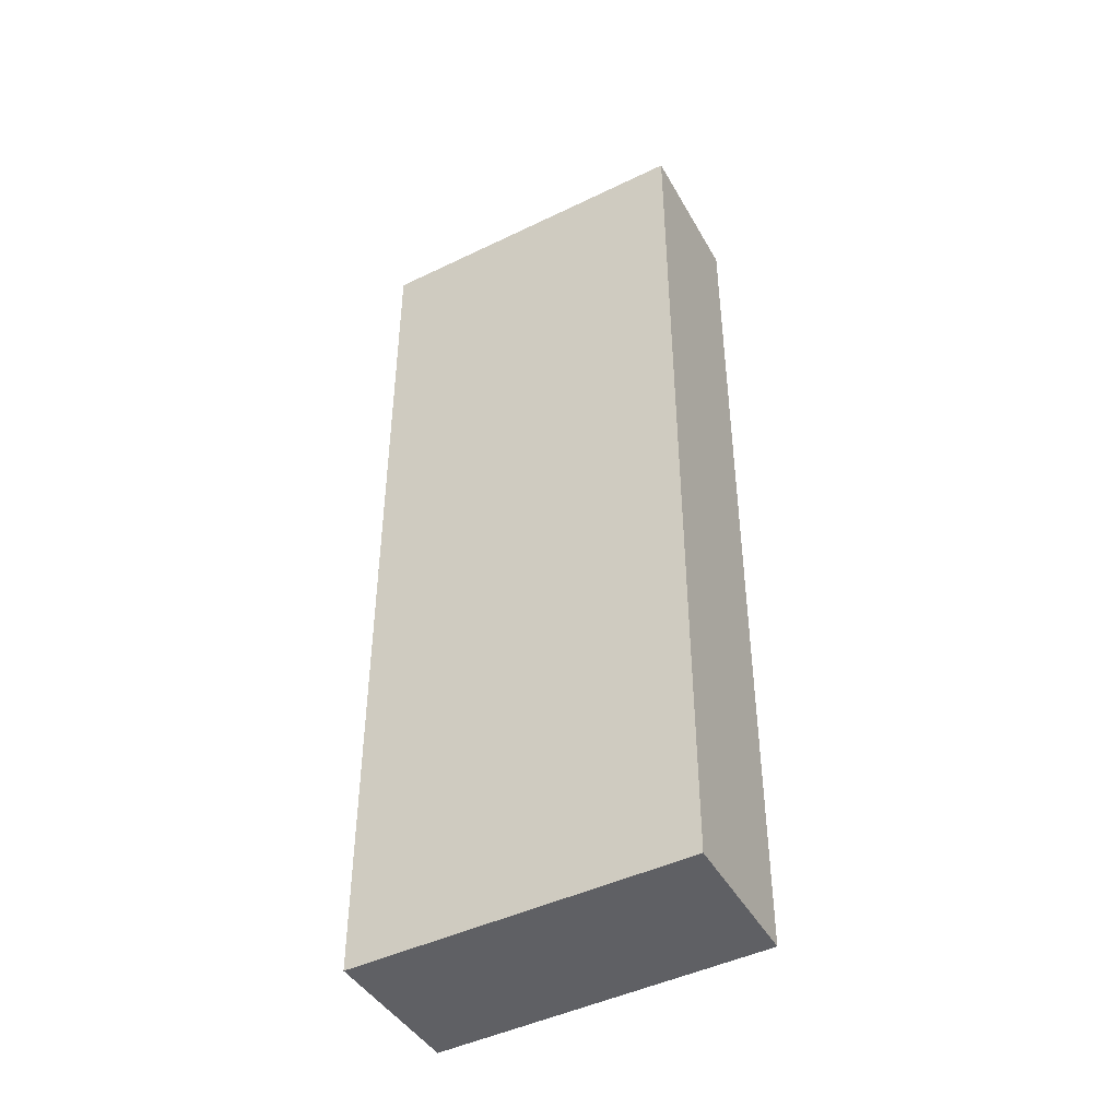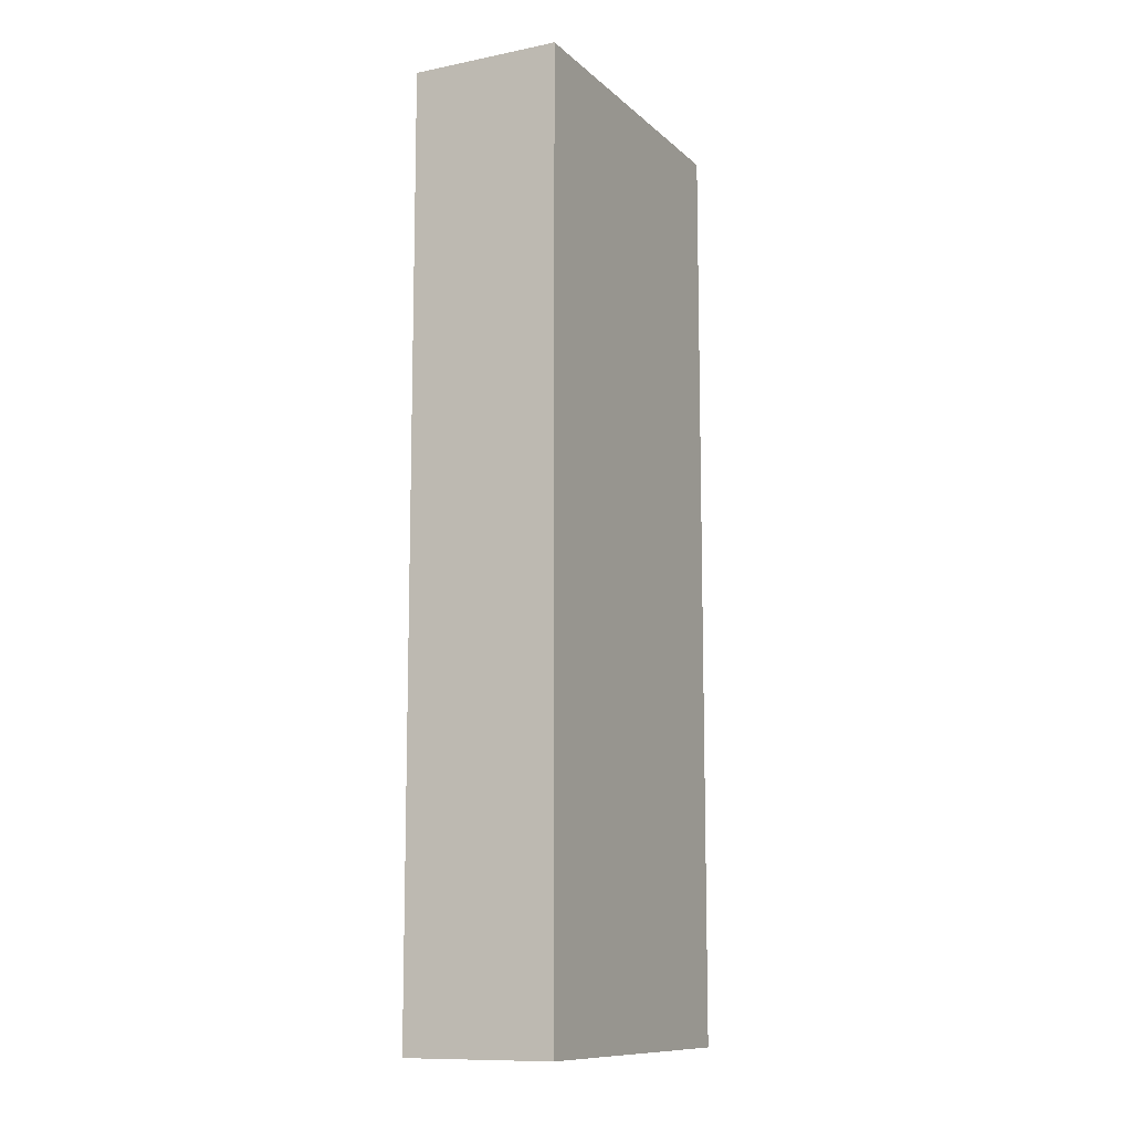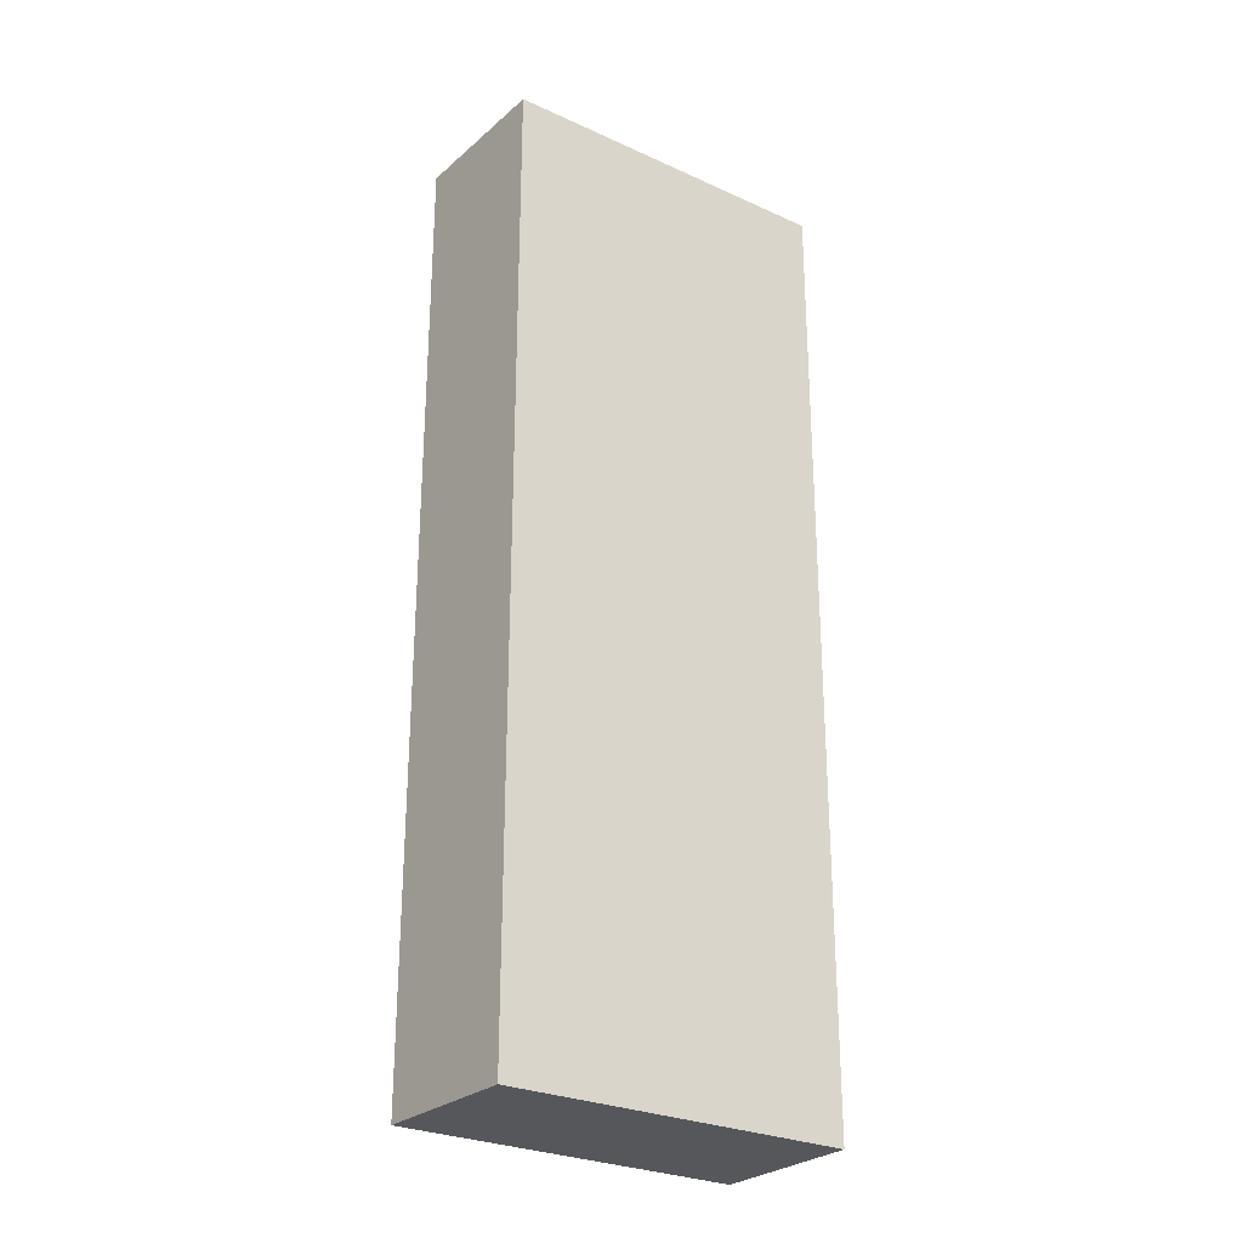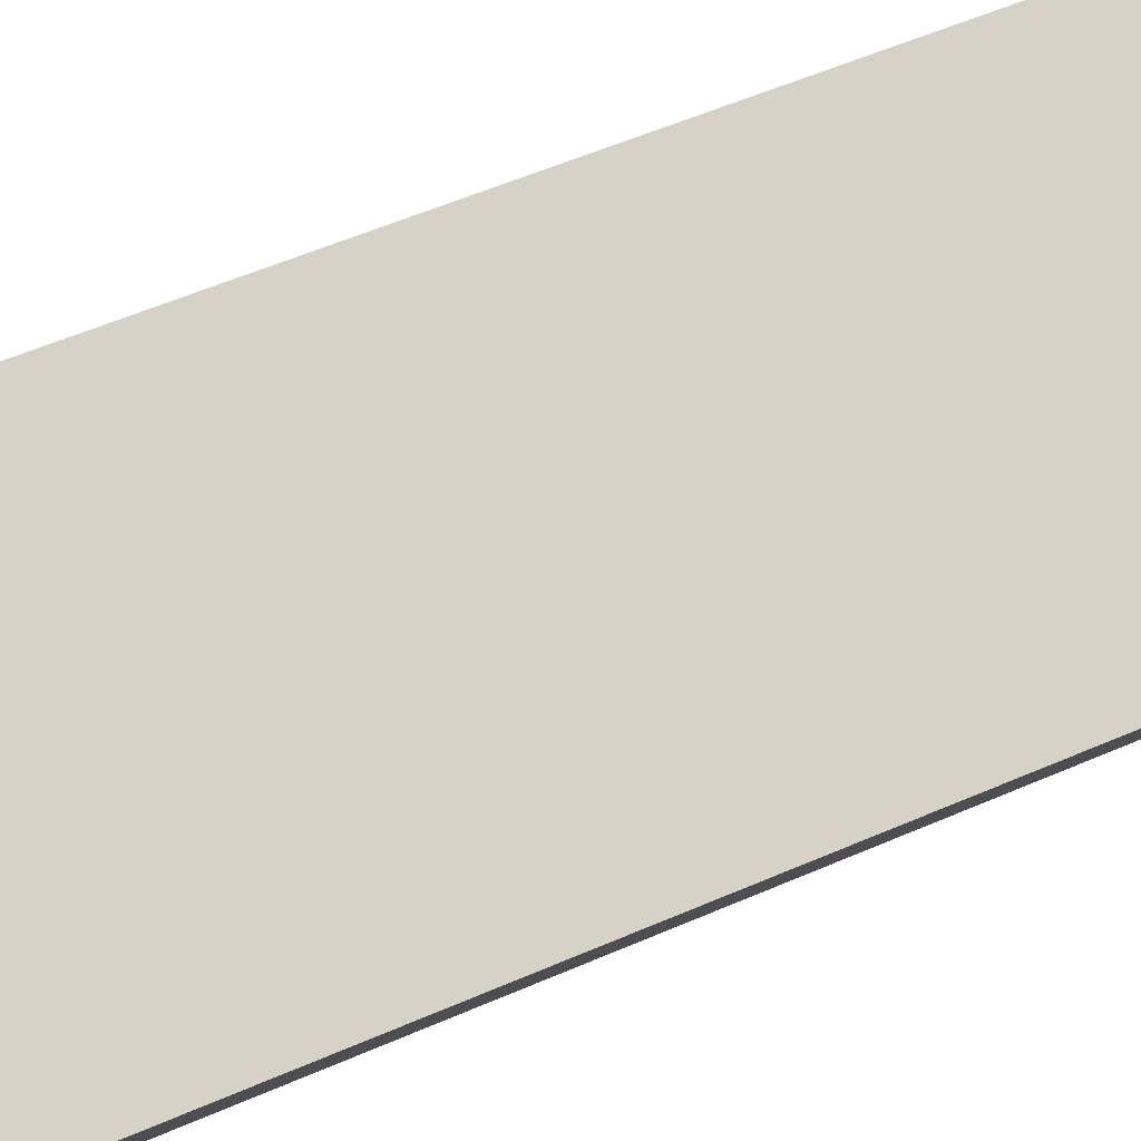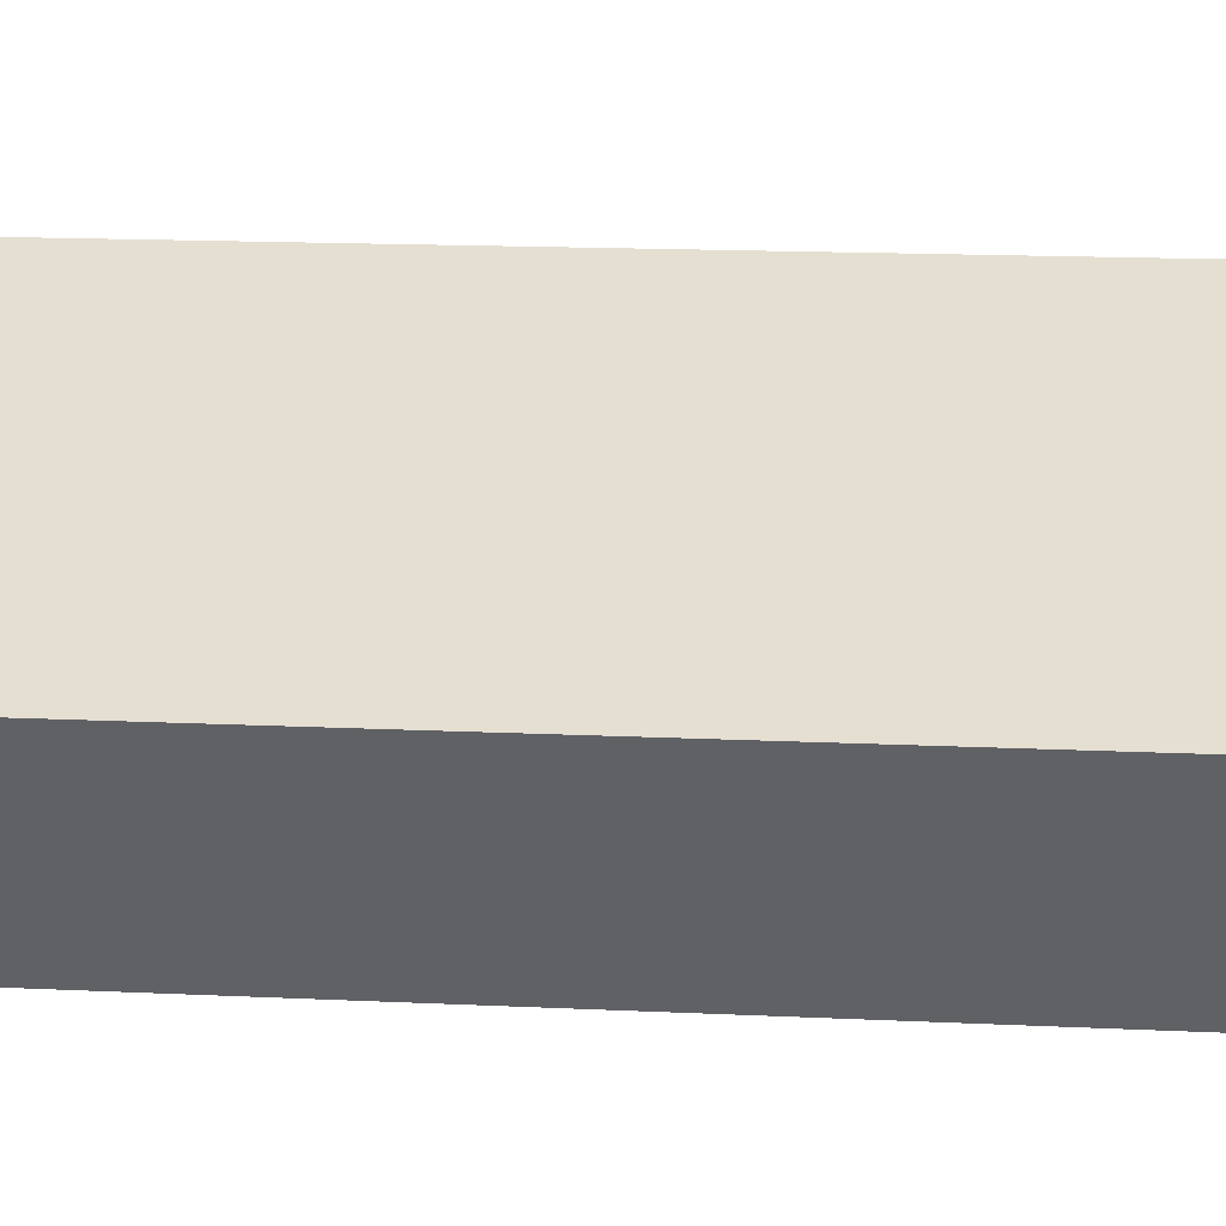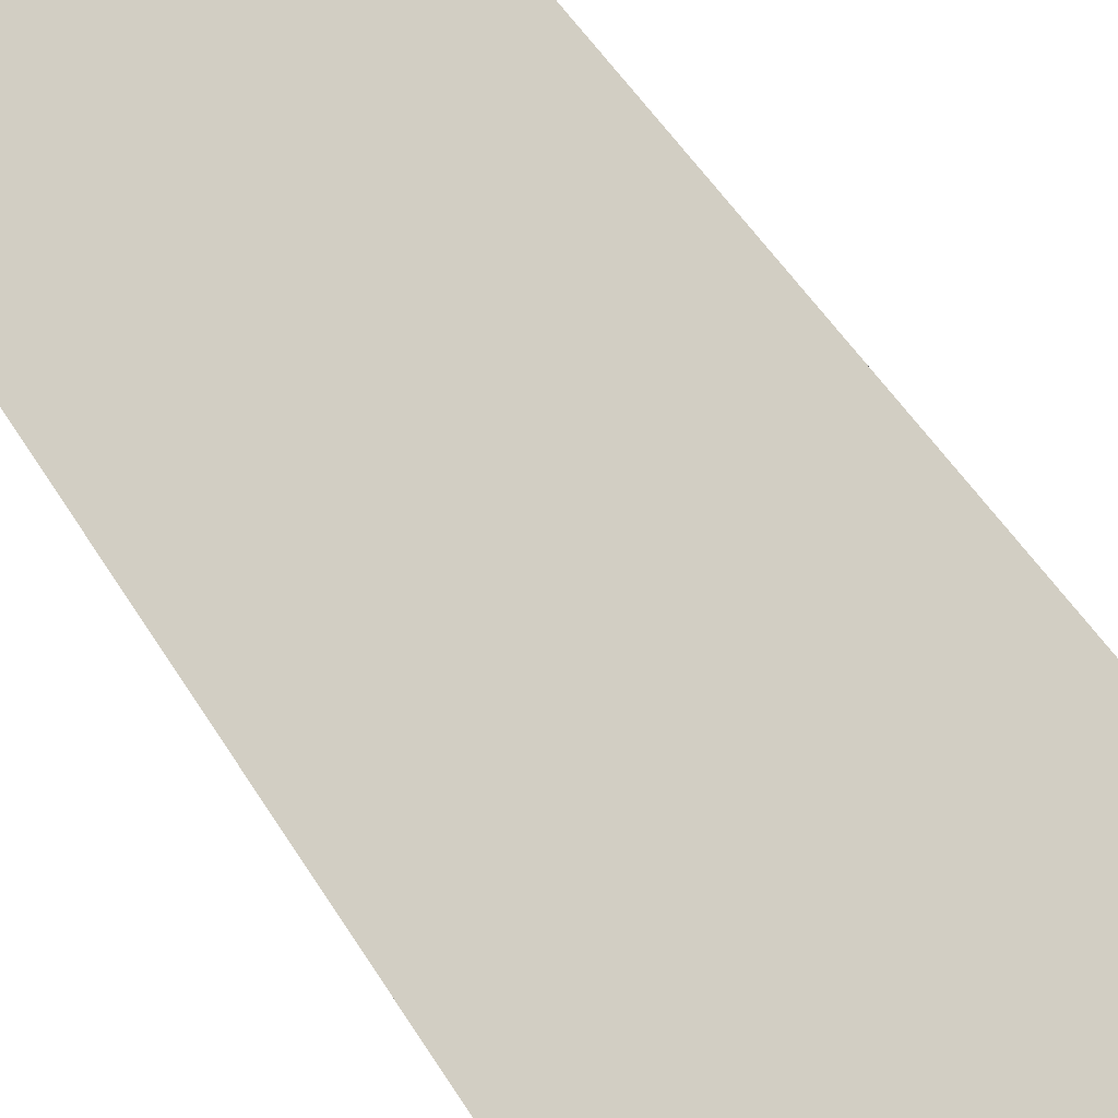
<metadata>
{"format":"obj","ext":"obj","renderer":"f3d","projection":"perspective","resolution":1024,"background":"white","views":[{"elev":-44.5,"azim":-124.0,"up":"+Y"},{"elev":-11.0,"azim":143.4,"up":"+Y"},{"elev":-27.4,"azim":-9.2,"up":"+Y"},{"elev":53.9,"azim":64.9,"up":"+Z"},{"elev":13.2,"azim":96.8,"up":"+Z"},{"elev":49.1,"azim":150.2,"up":"+Z"}]}
</metadata>
<code>
v  3.105 9.581 -1.549
v  0.715 9.581 1.325
v  3.799 9.581 -0.17
v  0 9.581 5.867e-16
v  3.799 1.041e-17 -0.17
v  3.105 9.485e-17 -1.549
v  0 0 0
v  0.715 -8.113e-17 1.325
g defaultobject
f 1 2 3
f 2 1 4
f 5 1 3
f 1 5 6
f 6 4 1
f 4 6 7
f 7 2 4
f 2 7 8
f 8 3 2
f 3 8 5
f 8 6 5
f 6 8 7

</code>
